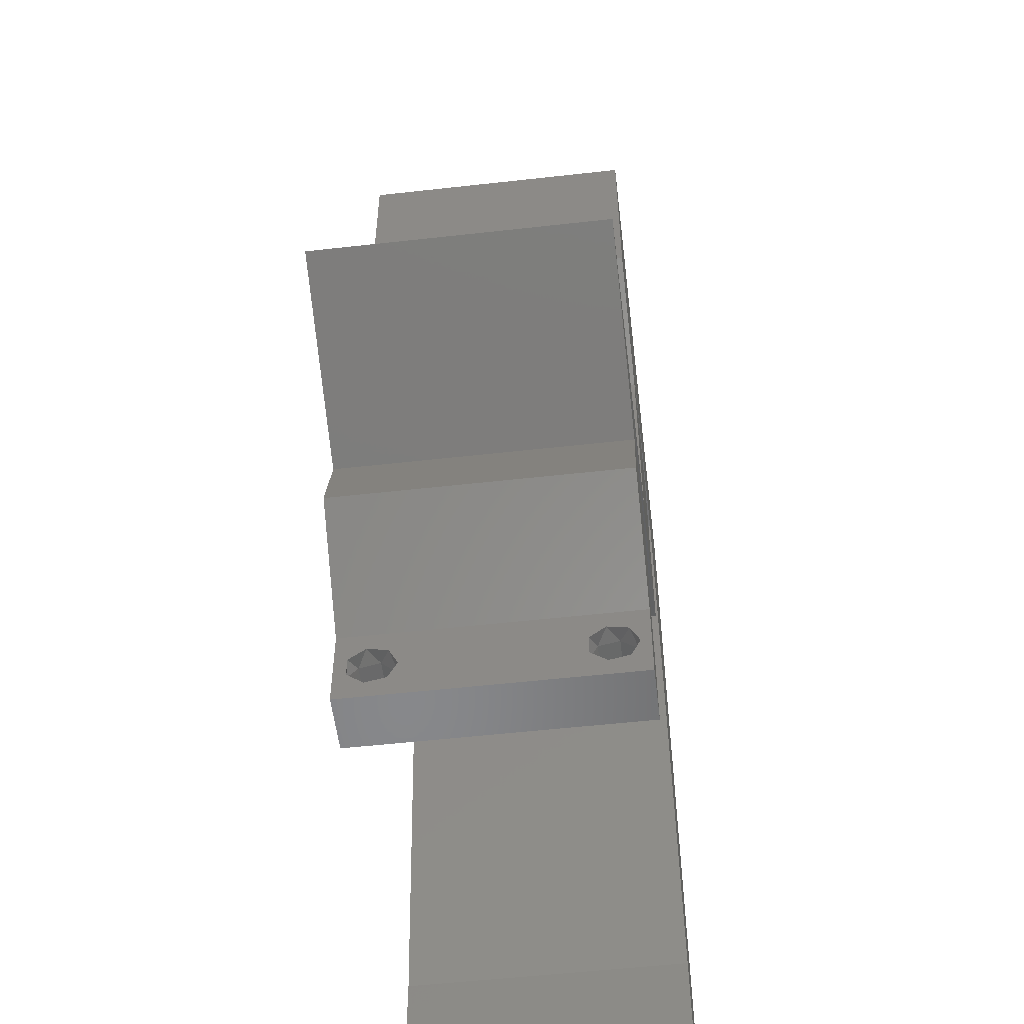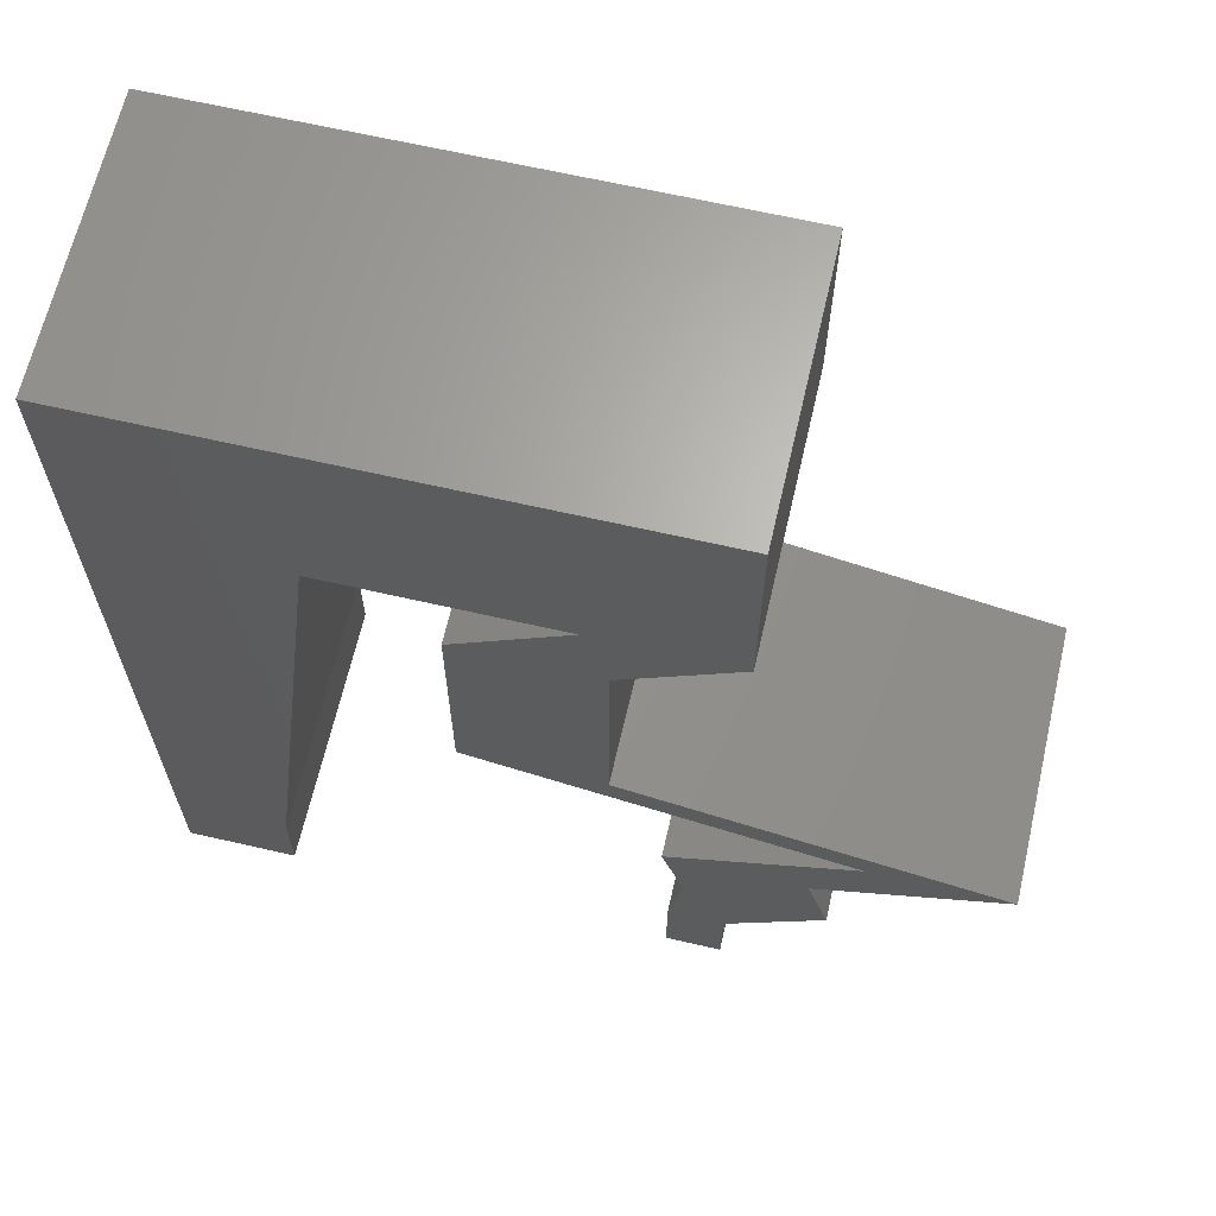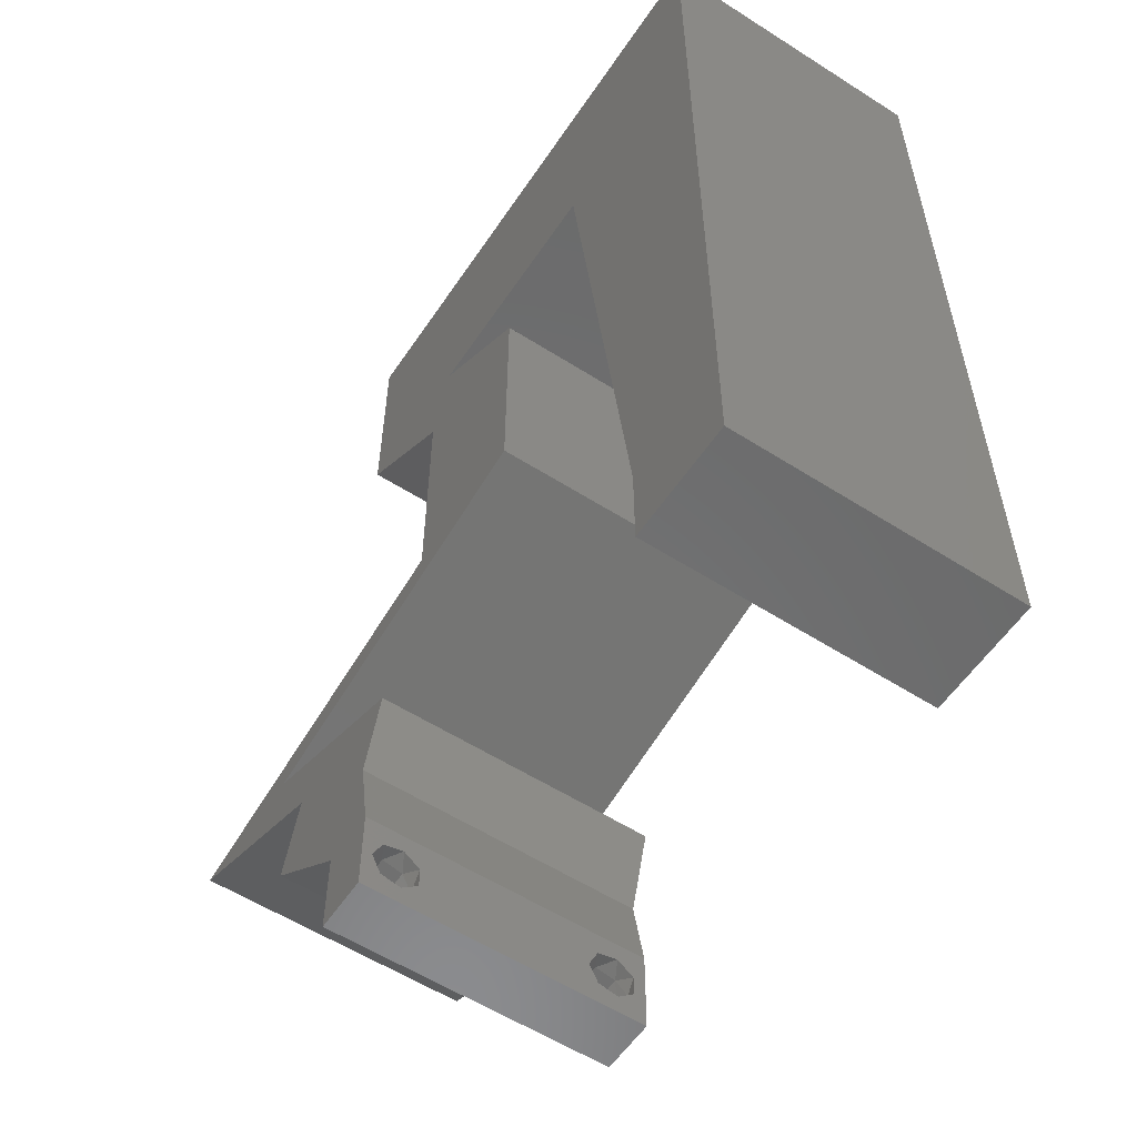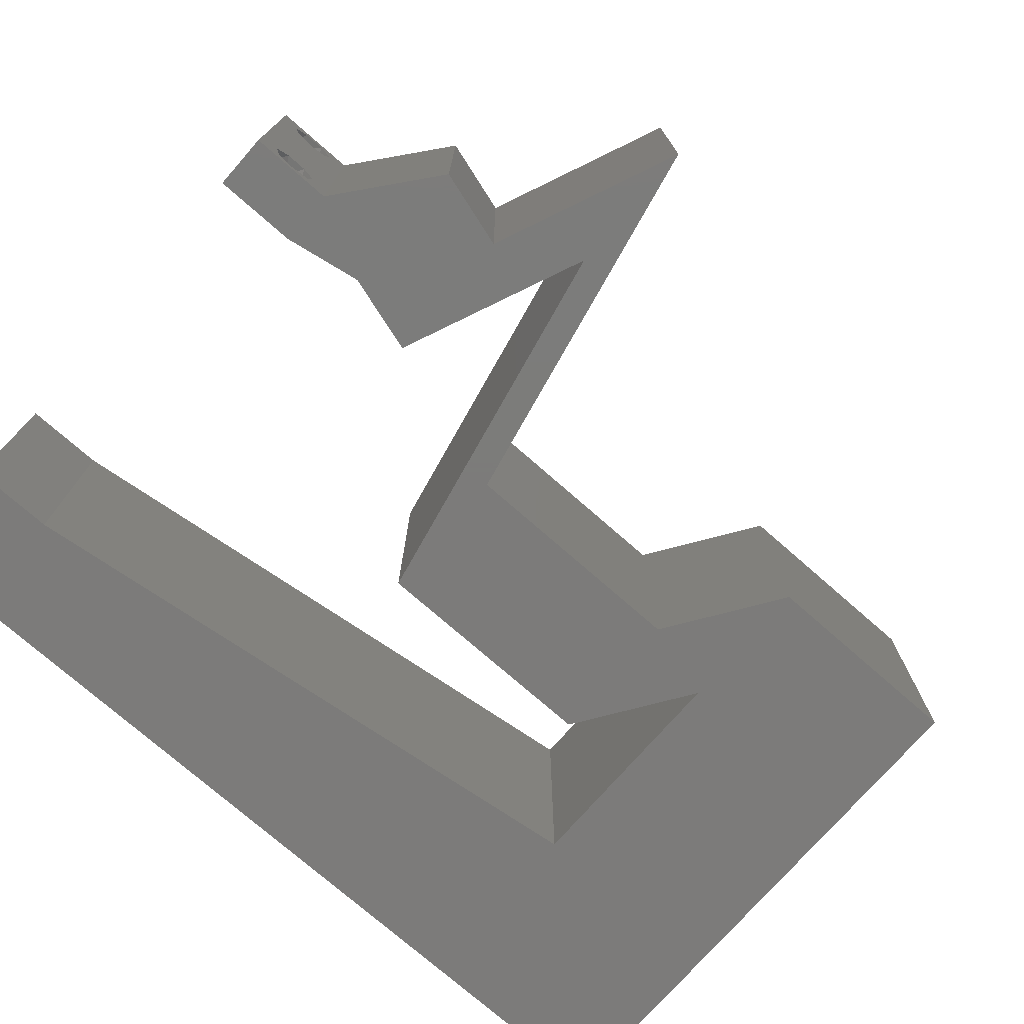
<metadata>
{"format":"stl","ext":"stl","renderer":"f3d","projection":"perspective","resolution":1024,"background":"white","views":[{"elev":-54.5,"azim":96.8,"up":"+Y"},{"elev":65.4,"azim":13.0,"up":"+Y"},{"elev":-57.1,"azim":-123.6,"up":"+Y"},{"elev":-75.0,"azim":48.8,"up":"+Z"}]}
</metadata>
<code>
# stl→obj: 284 verts, 572 faces
v 0.04 0 0.01
v 0.04 -0.006 0.01
v 0.04 -0.003738 0.003932
v 0.04 -0.003 0.0159
v 0.04 -0.004657 0.002778
v 0.04 -0.006 0
v 0.04 -0.004329 0.00134
v 0.04 -0.001671 0.00134
v 0.04 0 0
v 0.04 -0.001343 0.002778
v 0.04 -0.003 0.0007
v 0.04 -0.006 0.02
v 0.04 -0.004657 0.01798
v 0.04 -0.003738 0.01913
v 0.04 -0.001343 0.01798
v 0.04 0 0.02
v 0.04 -0.002262 0.01913
v 0.04 -0.001671 0.01654
v 0.04 -0.004329 0.01654
v 0.04 -0.002262 0.003932
v 0.036 -0.006 0.01
v 0.036 0 0.01
v 0.036 -0.003738 0.003932
v 0.036 -0.003 0.0159
v 0.036 -0.004329 0.00134
v 0.036 -0.006 0
v 0.036 -0.004657 0.002778
v 0.036 -0.001343 0.002778
v 0.036 0 0
v 0.036 -0.001671 0.00134
v 0.036 -0.003 0.0007
v 0.036 0 0.02
v 0.036 -0.001343 0.01798
v 0.036 -0.002262 0.01913
v 0.036 -0.003738 0.01913
v 0.036 -0.004657 0.01798
v 0.036 -0.006 0.02
v 0.036 -0.004329 0.01654
v 0.036 -0.001671 0.01654
v 0.036 -0.002262 0.003932
v 0.008 0 0.02
v 0 0 0.02
v 0.004 -0.003 0.02
v 0 -0.006 0.02
v 0.008 -0.006 0.02
v 0.004358 0.005812 0.02
v 0 0.06 0.02
v 0 0.048 0.02
v 0.008434 0.05141 0.02
v 0.04701 0.005625 0.02
v 0.04185 0.007389 0.02
v 0.04034 0.003792 0.02
v 0.01 0.06 0.02
v 0.03 0.045 0.02
v 0.03172 0.03938 0.02
v 0.03489 0.04679 0.02
v 0.04536 0.01125 0.02
v 0.04204 0.01406 0.02
v 0.0401 0.01013 0.02
v 0.02172 0.02813 0.02
v 0.02172 0.0225 0.02
v 0.0273 0.02531 0.02
v 0.03701 0.005625 0.02
v 0.03 0.06 0.02
v 0.02 0.06 0.02
v 0.02544 0.05224 0.02
v 0.04 0.06 0.02
v 0.03568 0.05615 0.02
v 0.02689 0.03099 0.02
v 0.01779 0.05205 0.02
v 0.01229 0.03375 0.02
v 0.01372 0.045 0.02
v 0.006141 0.04222 0.02
v 0.02172 0.03938 0.02
v 0.02172 0.03375 0.02
v 0.02714 0.0369 0.02
v 0 0.024 0.02
v 0 0.012 0.02
v 0.005183 0.01751 0.02
v 0.04972 0.01875 0.02
v 0.04872 0.01688 0.02
v 0.05204 0.01406 0.02
v 0.03072 0.02063 0.02
v 0.03172 0.0225 0.02
v 0.03172 0.02813 0.02
v 0.03172 0.03375 0.02
v 0.02186 0.045 0.02
v 0.03271 0.05209 0.02
v 0 0.036 0.02
v 0.009431 0.01125 0.02
v 0.01086 0.0225 0.02
v 0.04 0.045 0.02
v 0.04 0.0525 0.02
v 0.03536 0.01125 0.02
v 0.005788 0.02906 0.02
v 0.038 -0.003 0.02
v 0.05872 0.01688 0.02
v 0.04072 0.02063 0.02
v 0.03972 0.01875 0.02
v 0 -0.006 0.01
v 0 -0.003 0.015
v 0 0 0.01
v 0 -0.006 0
v 0 -0.003 0.005
v 0 0 0
v 0.004 -0.006 0.015
v 0.008 -0.006 0.01
v 0.004 -0.006 0.005
v 0.008 -0.006 0
v 0 0.009 0.0114
v 0 0.06 0
v 0 0.051 0.0086
v 0 0.06 0.01
v 0 0.048 0
v 0 0.0415 0.009767
v 0 0.03 0.01
v 0 0.036 0
v 0 0.0185 0.01023
v 0 0.024 0
v 0 0.012 0
v 0 0.005337 0.005128
v 0 0.05466 0.01487
v 0.004 -0.003 0
v 0.008 0 0
v 0.004358 0.005812 0
v 0.008434 0.05141 0
v 0.04701 0.005625 0
v 0.04034 0.003792 0
v 0.04185 0.007389 0
v 0.01 0.06 0
v 0.03 0.045 0
v 0.03489 0.04679 0
v 0.03172 0.03938 0
v 0.04536 0.01125 0
v 0.0401 0.01013 0
v 0.04204 0.01406 0
v 0.02172 0.02813 0
v 0.0273 0.02531 0
v 0.02172 0.0225 0
v 0.03701 0.005625 0
v 0.03 0.06 0
v 0.02544 0.05224 0
v 0.02 0.06 0
v 0.04 0.06 0
v 0.03568 0.05615 0
v 0.02689 0.03099 0
v 0.01779 0.05205 0
v 0.01229 0.03375 0
v 0.006141 0.04222 0
v 0.01372 0.045 0
v 0.02172 0.03938 0
v 0.02714 0.0369 0
v 0.02172 0.03375 0
v 0.005183 0.01751 0
v 0.04872 0.01688 0
v 0.04972 0.01875 0
v 0.05204 0.01406 0
v 0.03072 0.02063 0
v 0.03172 0.0225 0
v 0.03172 0.02813 0
v 0.03172 0.03375 0
v 0.02186 0.045 0
v 0.03271 0.05209 0
v 0.009431 0.01125 0
v 0.01086 0.0225 0
v 0.04 0.045 0
v 0.04 0.0525 0
v 0.03536 0.01125 0
v 0.005788 0.02906 0
v 0.038 -0.003 0
v 0.03972 0.01875 0
v 0.04072 0.02063 0
v 0.05872 0.01688 0
v 0.008 0 0.01
v 0.008 -0.003 0.015
v 0.008 -0.003 0.005
v 0.015 0.06 0.01134
v 0.025 0.06 0.008977
v 0.006575 0.06 0.007337
v 0.03344 0.06 0.01273
v 0.04 0.06 0.01
v 0.03407 0.06 0.005945
v 0.005798 0.06 0.01422
v 0.04 0.05261 0.007675
v 0.04 0.045 0.01
v 0.04 0.05541 0.01462
v 0.04 0.05025 0.01466
v 0.03586 0.04219 0.005
v 0.03586 0.04219 0.015
v 0.03172 0.03938 0.01
v 0.03172 0.03656 0.015
v 0.03172 0.03375 0.01
v 0.03172 0.03656 0.005
v 0.03172 0.03094 0.015
v 0.03172 0.02813 0.01
v 0.03172 0.03094 0.005
v 0.03172 0.02531 0.015
v 0.03172 0.0225 0.01
v 0.03172 0.02531 0.005
v 0.04522 0.01969 0.01204
v 0.03816 0.02116 0.01318
v 0.05872 0.01688 0.01
v 0.05229 0.01822 0.01318
v 0.04522 0.01969 0.004886
v 0.03797 0.0212 0.006374
v 0.05248 0.01818 0.006374
v 0.05218 0.01412 0.007519
v 0.04536 0.01125 0.01
v 0.05464 0.01516 0.0146
v 0.05004 0.01322 0.01471
v 0.04619 0.008437 0.015
v 0.04701 0.005625 0.01
v 0.04619 0.008437 0.005
v 0.0435 0.002812 0.015
v 0.0435 0.002812 0.005
v 0.0365 0.002812 0.015
v 0.03701 0.005625 0.01
v 0.0365 0.002812 0.005
v 0.03619 0.008437 0.015
v 0.03536 0.01125 0.01
v 0.03619 0.008438 0.005
v 0.04218 0.01412 0.007519
v 0.04872 0.01688 0.01
v 0.04004 0.01322 0.01471
v 0.04464 0.01516 0.0146
v 0.03522 0.01969 0.007962
v 0.02816 0.02116 0.006819
v 0.02172 0.0225 0.01
v 0.04229 0.01822 0.006819
v 0.04248 0.01818 0.01363
v 0.03522 0.01969 0.01511
v 0.02797 0.0212 0.01363
v 0.02172 0.02531 0.015
v 0.02172 0.02813 0.01
v 0.02172 0.02531 0.005
v 0.02172 0.03094 0.015
v 0.02172 0.03375 0.01
v 0.02172 0.03094 0.005
v 0.02172 0.03656 0.015
v 0.02172 0.03938 0.01
v 0.02172 0.03656 0.005
v 0.02586 0.04219 0.005
v 0.02586 0.04219 0.015
v 0.03 0.045 0.01
v 0.02234 0.045 0.007922
v 0.01372 0.045 0.01
v 0.02472 0.045 0.01436
v 0.01927 0.045 0.01446
v 0.01265 0.03654 0.01176
v 0.009076 0.008457 0.008237
v 0.01021 0.01735 0.009676
v 0.01153 0.02773 0.01024
v 0.01303 0.03957 0.005
v 0.008691 0.005435 0.015
v 0.0375 -0.003738 0.01607
v 0.0385 -0.002262 0.01607
v 0.03888 -0.003738 0.01607
v 0.03712 -0.002262 0.01607
v 0.03873 -0.001671 0.01866
v 0.03727 -0.001343 0.01722
v 0.03875 -0.001343 0.01722
v 0.03725 -0.001671 0.01866
v 0.03873 -0.004657 0.01722
v 0.03727 -0.004329 0.01866
v 0.03875 -0.004329 0.01866
v 0.03725 -0.004657 0.01722
v 0.03802 -0.003011 0.0193
v 0.03687 -0.002995 0.0193
v 0.03916 -0.003 0.0193
v 0.03727 -0.002262 0.0008684
v 0.03873 -0.003738 0.0008684
v 0.03726 -0.003758 0.0008785
v 0.03874 -0.002242 0.0008785
v 0.03873 -0.001343 0.002022
v 0.03727 -0.001671 0.00346
v 0.03725 -0.001343 0.002022
v 0.03873 -0.003 0.0041
v 0.03725 -0.003 0.0041
v 0.03875 -0.001671 0.00346
v 0.03727 -0.004657 0.002022
v 0.03875 -0.004657 0.002022
v 0.03798 -0.004322 0.003468
v 0.03913 -0.004332 0.003456
v 0.03684 -0.004329 0.00346
f 1 2 3
f 1 4 2
f 5 6 7
f 8 9 10
f 11 9 8
f 7 6 11
f 12 13 14
f 15 16 17
f 14 16 12
f 17 16 14
f 6 9 11
f 10 9 1
f 1 16 18
f 18 16 15
f 2 19 12
f 19 13 12
f 2 6 5
f 18 4 1
f 4 19 2
f 3 20 1
f 1 20 10
f 3 2 5
f 21 22 23
f 24 22 21
f 25 26 27
f 28 29 30
f 30 29 31
f 31 26 25
f 32 33 34
f 35 36 37
f 37 32 35
f 37 36 38
f 35 32 34
f 32 39 33
f 29 26 31
f 28 22 29
f 37 38 21
f 22 39 32
f 26 21 27
f 21 38 24
f 24 39 22
f 27 21 23
f 23 22 40
f 40 22 28
f 41 42 43
f 44 45 43
f 42 41 46
f 47 48 49
f 50 51 52
f 32 16 52
f 53 47 49
f 54 55 56
f 57 58 59
f 60 61 62
f 63 32 52
f 64 65 66
f 67 64 68
f 50 57 51
f 60 62 69
f 51 57 59
f 65 53 70
f 71 72 73
f 74 75 76
f 77 78 79
f 80 81 82
f 83 84 62
f 85 86 69
f 84 85 62
f 76 75 69
f 66 65 70
f 86 76 69
f 70 53 49
f 87 54 66
f 75 60 69
f 72 49 73
f 86 55 76
f 64 66 88
f 62 85 69
f 89 71 73
f 90 91 79
f 72 87 70
f 92 93 56
f 94 63 59
f 66 54 88
f 71 89 95
f 63 51 59
f 49 48 73
f 90 78 46
f 93 88 56
f 37 12 96
f 87 66 70
f 89 77 95
f 64 88 68
f 48 89 73
f 72 70 49
f 42 44 43
f 45 41 43
f 91 77 79
f 16 32 96
f 88 54 56
f 91 71 95
f 78 90 79
f 77 91 95
f 93 67 68
f 51 63 52
f 88 93 68
f 78 42 46
f 55 92 56
f 97 80 82
f 16 50 52
f 12 16 96
f 32 37 96
f 58 94 59
f 61 83 62
f 41 90 46
f 55 54 76
f 98 84 99
f 99 84 83
f 81 57 82
f 81 58 57
f 98 81 80
f 98 99 81
f 54 74 76
f 100 101 102
f 42 101 44
f 103 104 105
f 102 104 100
f 44 101 100
f 102 101 42
f 100 104 103
f 105 104 102
f 45 106 107
f 100 106 44
f 103 108 100
f 107 108 109
f 44 106 45
f 107 106 100
f 109 108 103
f 100 108 107
f 42 110 102
f 111 112 113
f 114 112 111
f 78 110 42
f 115 116 89
f 117 116 115
f 117 115 114
f 118 116 119
f 89 116 77
f 119 116 117
f 77 118 78
f 48 115 89
f 120 118 119
f 77 116 118
f 105 121 120
f 47 122 48
f 48 112 115
f 120 110 118
f 120 121 110
f 48 122 112
f 118 110 78
f 115 112 114
f 113 122 47
f 102 121 105
f 110 121 102
f 112 122 113
f 103 123 109
f 124 123 105
f 105 125 124
f 111 126 114
f 127 128 129
f 29 128 9
f 130 126 111
f 131 132 133
f 134 135 136
f 137 138 139
f 140 128 29
f 141 142 143
f 144 145 141
f 127 129 134
f 137 146 138
f 129 135 134
f 143 147 130
f 148 149 150
f 151 152 153
f 119 154 120
f 155 156 157
f 158 138 159
f 160 146 161
f 159 138 160
f 152 146 153
f 142 147 143
f 161 146 152
f 147 126 130
f 162 142 131
f 153 146 137
f 150 149 126
f 161 152 133
f 141 163 142
f 138 146 160
f 117 149 148
f 164 154 165
f 150 147 162
f 166 132 167
f 168 135 140
f 142 163 131
f 148 169 117
f 140 135 129
f 126 149 114
f 164 125 120
f 167 132 163
f 26 170 6
f 162 147 142
f 117 169 119
f 141 145 163
f 114 149 117
f 150 126 147
f 105 123 103
f 109 123 124
f 165 154 119
f 9 170 29
f 163 132 131
f 165 169 148
f 120 154 164
f 119 169 165
f 167 145 144
f 129 128 140
f 163 145 167
f 120 125 105
f 133 132 166
f 158 159 171
f 9 128 127
f 6 170 9
f 29 170 26
f 136 135 168
f 155 172 156
f 139 138 158
f 124 125 164
f 133 152 131
f 171 159 172
f 156 173 157
f 157 134 155
f 155 134 136
f 172 155 171
f 131 152 151
f 174 175 107
f 45 175 41
f 124 176 109
f 107 176 174
f 41 175 174
f 107 175 45
f 109 176 107
f 174 176 124
f 130 177 143
f 64 178 65
f 177 178 143
f 65 178 177
f 130 179 177
f 64 180 178
f 143 178 141
f 65 177 53
f 111 179 130
f 113 179 111
f 67 180 64
f 181 180 67
f 178 182 141
f 177 183 53
f 180 182 178
f 179 183 177
f 141 182 144
f 144 182 181
f 47 183 113
f 53 183 47
f 113 183 179
f 181 182 180
f 144 184 167
f 167 184 166
f 181 184 144
f 166 184 185
f 67 186 181
f 185 187 92
f 93 186 67
f 92 187 93
f 184 186 187
f 187 186 93
f 185 184 187
f 181 186 184
f 166 188 133
f 55 189 92
f 92 189 185
f 190 189 55
f 189 188 185
f 190 188 189
f 185 188 166
f 133 188 190
f 86 191 55
f 190 191 192
f 133 193 161
f 192 193 190
f 55 191 190
f 192 191 86
f 190 193 133
f 161 193 192
f 192 194 195
f 85 194 86
f 195 196 192
f 161 196 160
f 86 194 192
f 195 194 85
f 192 196 161
f 160 196 195
f 84 197 85
f 195 197 198
f 160 199 159
f 198 199 195
f 85 197 195
f 198 197 84
f 195 199 160
f 159 199 198
f 80 200 98
f 84 201 198
f 202 203 97
f 98 201 84
f 97 203 80
f 204 205 200
f 200 206 204
f 173 206 202
f 198 205 159
f 200 205 201
f 203 206 200
f 156 206 173
f 159 205 172
f 80 203 200
f 200 201 98
f 172 204 156
f 172 205 204
f 204 206 156
f 201 205 198
f 202 206 203
f 173 207 157
f 157 207 134
f 202 207 173
f 134 207 208
f 97 209 202
f 208 210 57
f 57 210 82
f 82 209 97
f 207 209 210
f 210 209 82
f 202 209 207
f 208 207 210
f 50 211 57
f 208 211 212
f 134 213 127
f 212 213 208
f 57 211 208
f 212 211 50
f 208 213 134
f 127 213 212
f 50 214 212
f 1 214 16
f 212 215 127
f 9 215 1
f 16 214 50
f 212 214 1
f 127 215 9
f 1 215 212
f 2 12 37
f 21 2 37
f 26 6 2
f 26 2 21
f 63 216 32
f 22 216 217
f 217 218 22
f 29 218 140
f 32 216 22
f 217 216 63
f 22 218 29
f 140 218 217
f 217 219 220
f 94 219 63
f 140 221 168
f 220 221 217
f 63 219 217
f 220 219 94
f 217 221 140
f 168 221 220
f 168 222 136
f 136 222 155
f 220 222 168
f 155 222 223
f 94 224 220
f 223 225 81
f 81 225 58
f 58 224 94
f 224 225 222
f 58 225 224
f 224 222 220
f 222 225 223
f 171 226 158
f 139 227 228
f 223 229 155
f 155 229 171
f 158 227 139
f 226 230 231
f 231 232 226
f 228 232 61
f 81 230 223
f 229 230 226
f 226 232 227
f 61 232 83
f 99 230 81
f 171 229 226
f 226 227 158
f 83 231 99
f 231 230 99
f 83 232 231
f 223 230 229
f 227 232 228
f 60 233 61
f 228 233 234
f 139 235 137
f 234 235 228
f 61 233 228
f 234 233 60
f 228 235 139
f 137 235 234
f 234 236 237
f 75 236 60
f 237 238 234
f 137 238 153
f 60 236 234
f 237 236 75
f 234 238 137
f 153 238 237
f 74 239 75
f 237 239 240
f 153 241 151
f 240 241 237
f 75 239 237
f 240 239 74
f 237 241 153
f 151 241 240
f 151 242 131
f 54 243 74
f 74 243 240
f 244 243 54
f 243 242 240
f 244 242 243
f 240 242 151
f 131 242 244
f 162 245 150
f 150 245 246
f 131 245 162
f 244 245 131
f 54 247 244
f 246 248 72
f 72 248 87
f 87 247 54
f 245 248 246
f 247 245 244
f 247 248 245
f 87 248 247
f 72 249 246
f 124 250 174
f 165 251 164
f 91 252 71
f 71 249 72
f 164 250 124
f 165 252 251
f 251 252 91
f 148 253 249
f 90 254 250
f 90 251 91
f 148 252 165
f 90 250 251
f 148 249 252
f 150 253 148
f 41 254 90
f 251 250 164
f 252 249 71
f 174 254 41
f 246 253 150
f 249 253 246
f 250 254 174
f 4 24 255
f 24 4 256
f 4 255 257
f 24 256 258
f 259 260 261
f 260 259 262
f 263 264 265
f 264 263 266
f 259 267 262
f 260 256 261
f 262 267 268
f 267 259 269
f 263 255 266
f 256 260 258
f 255 263 257
f 265 264 267
f 15 17 259
f 33 39 260
f 36 35 264
f 15 259 261
f 33 260 262
f 14 13 265
f 18 15 261
f 34 33 262
f 256 18 261
f 36 264 266
f 255 38 266
f 38 36 266
f 13 19 263
f 13 263 265
f 265 267 269
f 267 264 268
f 264 35 268
f 259 17 269
f 260 39 258
f 14 265 269
f 34 262 268
f 263 19 257
f 24 38 255
f 4 18 256
f 19 4 257
f 39 24 258
f 35 34 268
f 17 14 269
f 31 11 270
f 11 31 271
f 271 31 272
f 270 11 273
f 274 275 276
f 275 277 278
f 277 275 279
f 275 274 279
f 270 274 276
f 271 280 281
f 280 282 281
f 274 270 273
f 280 271 272
f 281 282 283
f 282 280 284
f 278 277 282
f 40 28 275
f 8 10 274
f 25 27 280
f 20 3 277
f 275 28 276
f 40 275 278
f 20 277 279
f 274 10 279
f 28 30 276
f 23 40 278
f 5 7 281
f 10 20 279
f 30 31 270
f 7 11 271
f 30 270 276
f 7 271 281
f 278 282 284
f 282 277 283
f 25 280 272
f 8 274 273
f 277 3 283
f 280 27 284
f 23 278 284
f 5 281 283
f 3 5 283
f 27 23 284
f 11 8 273
f 31 25 272

</code>
